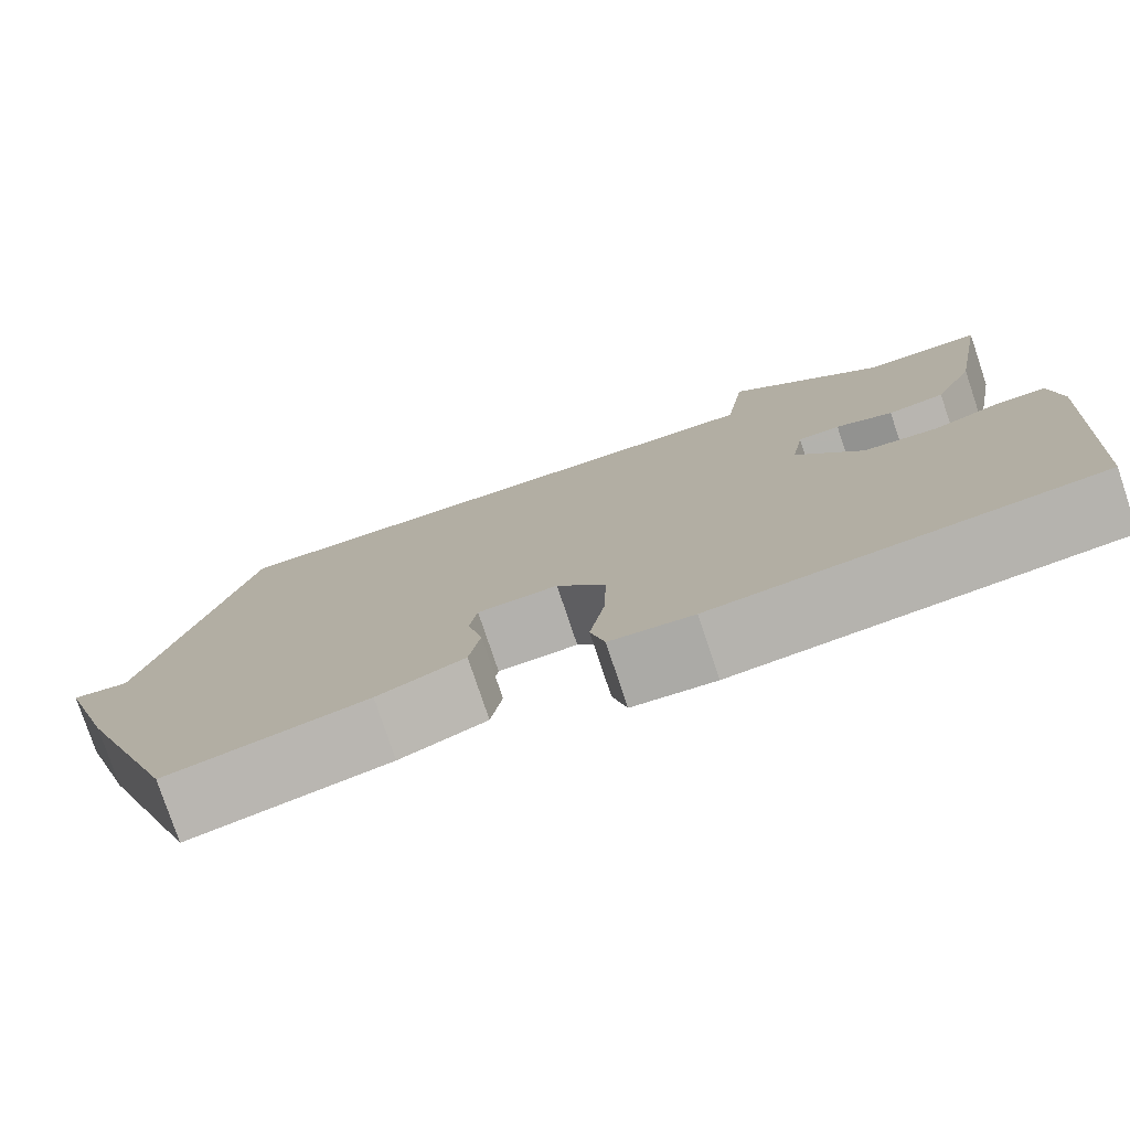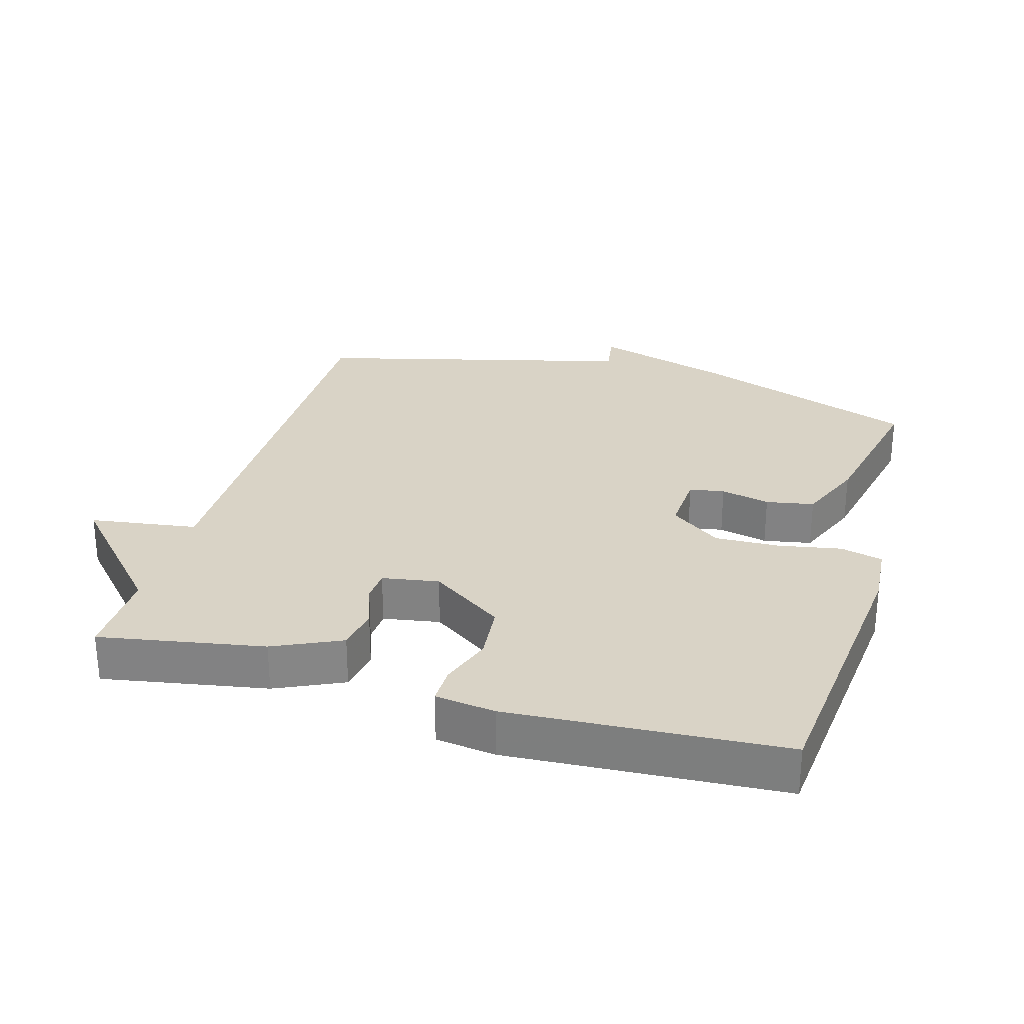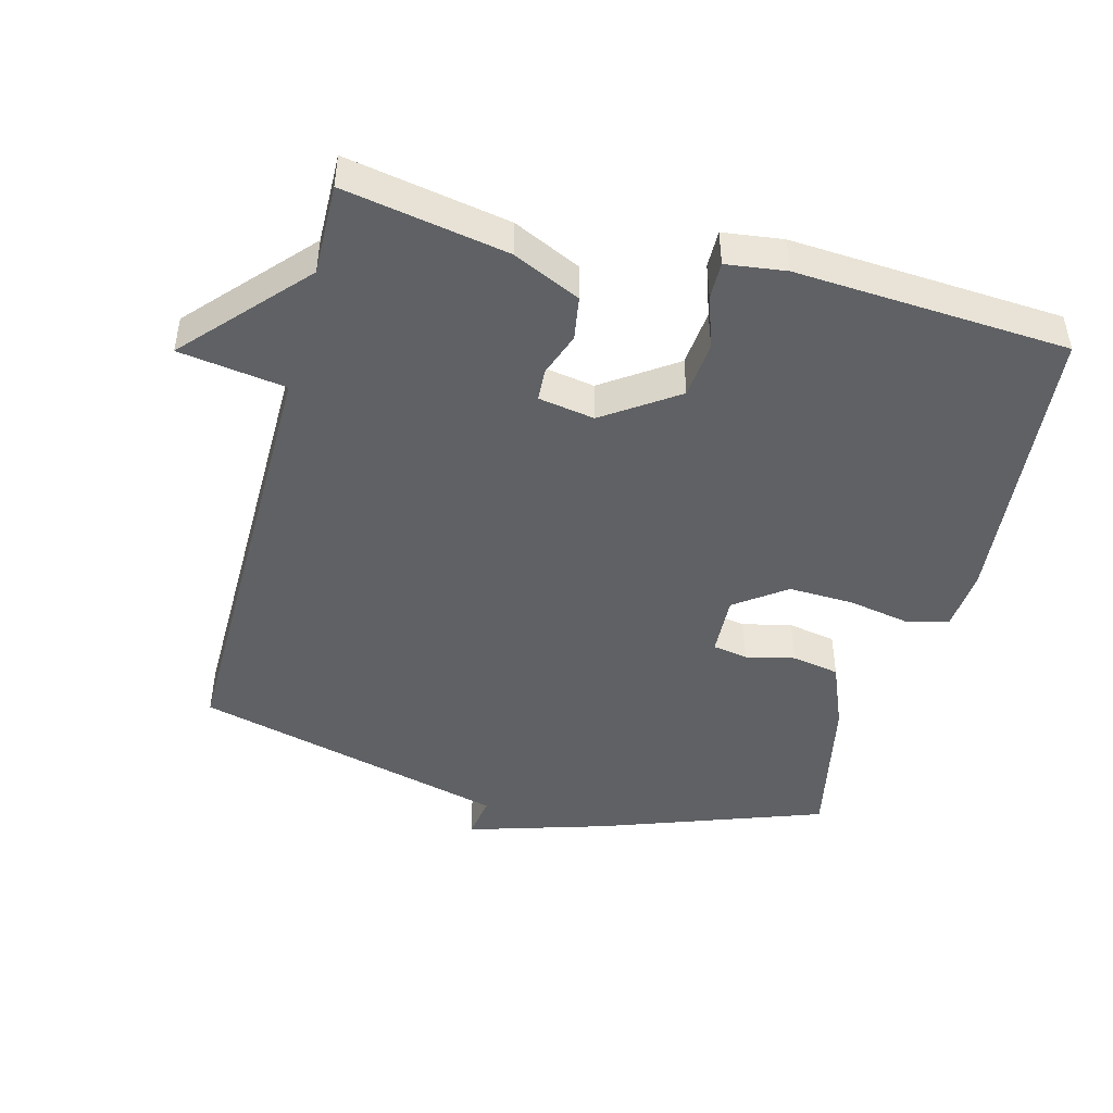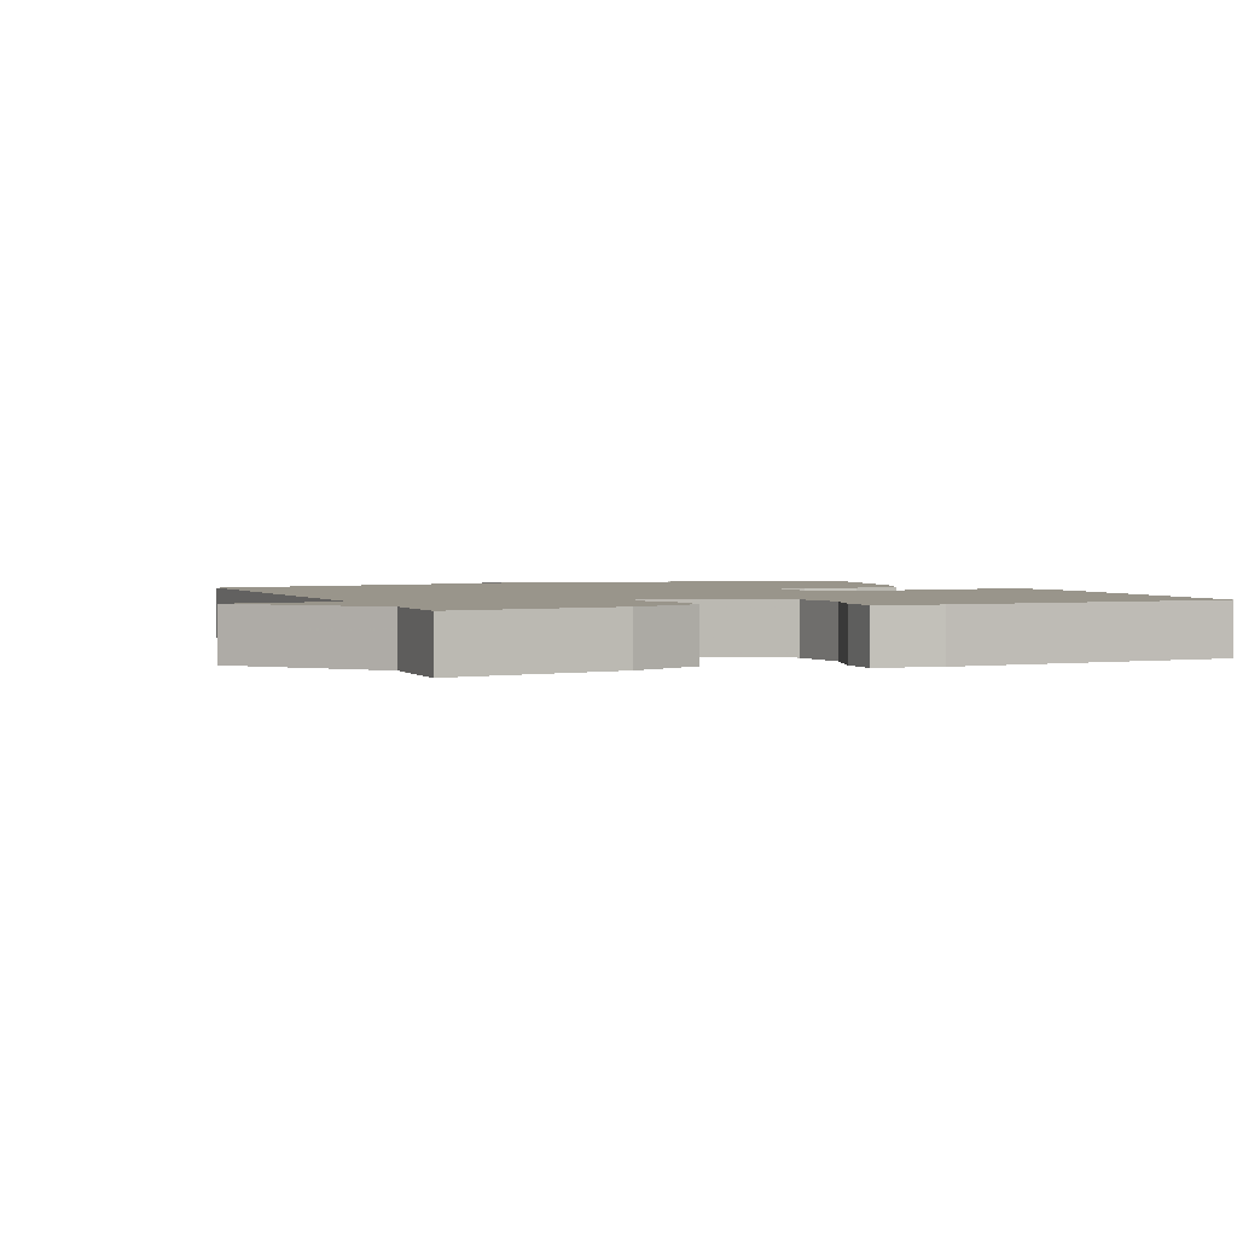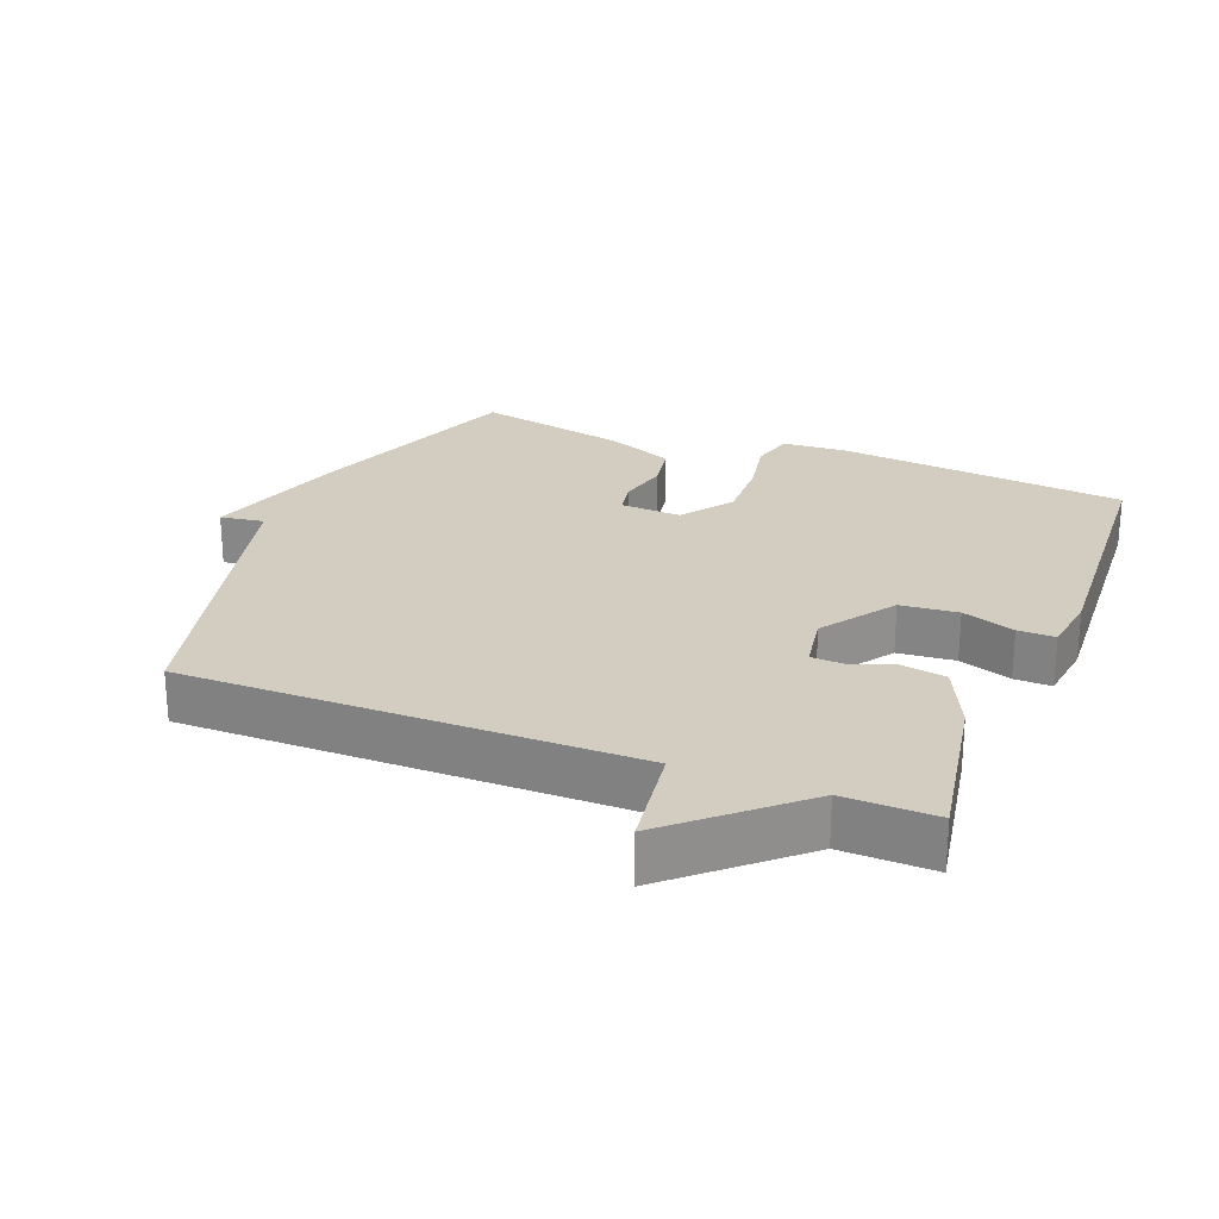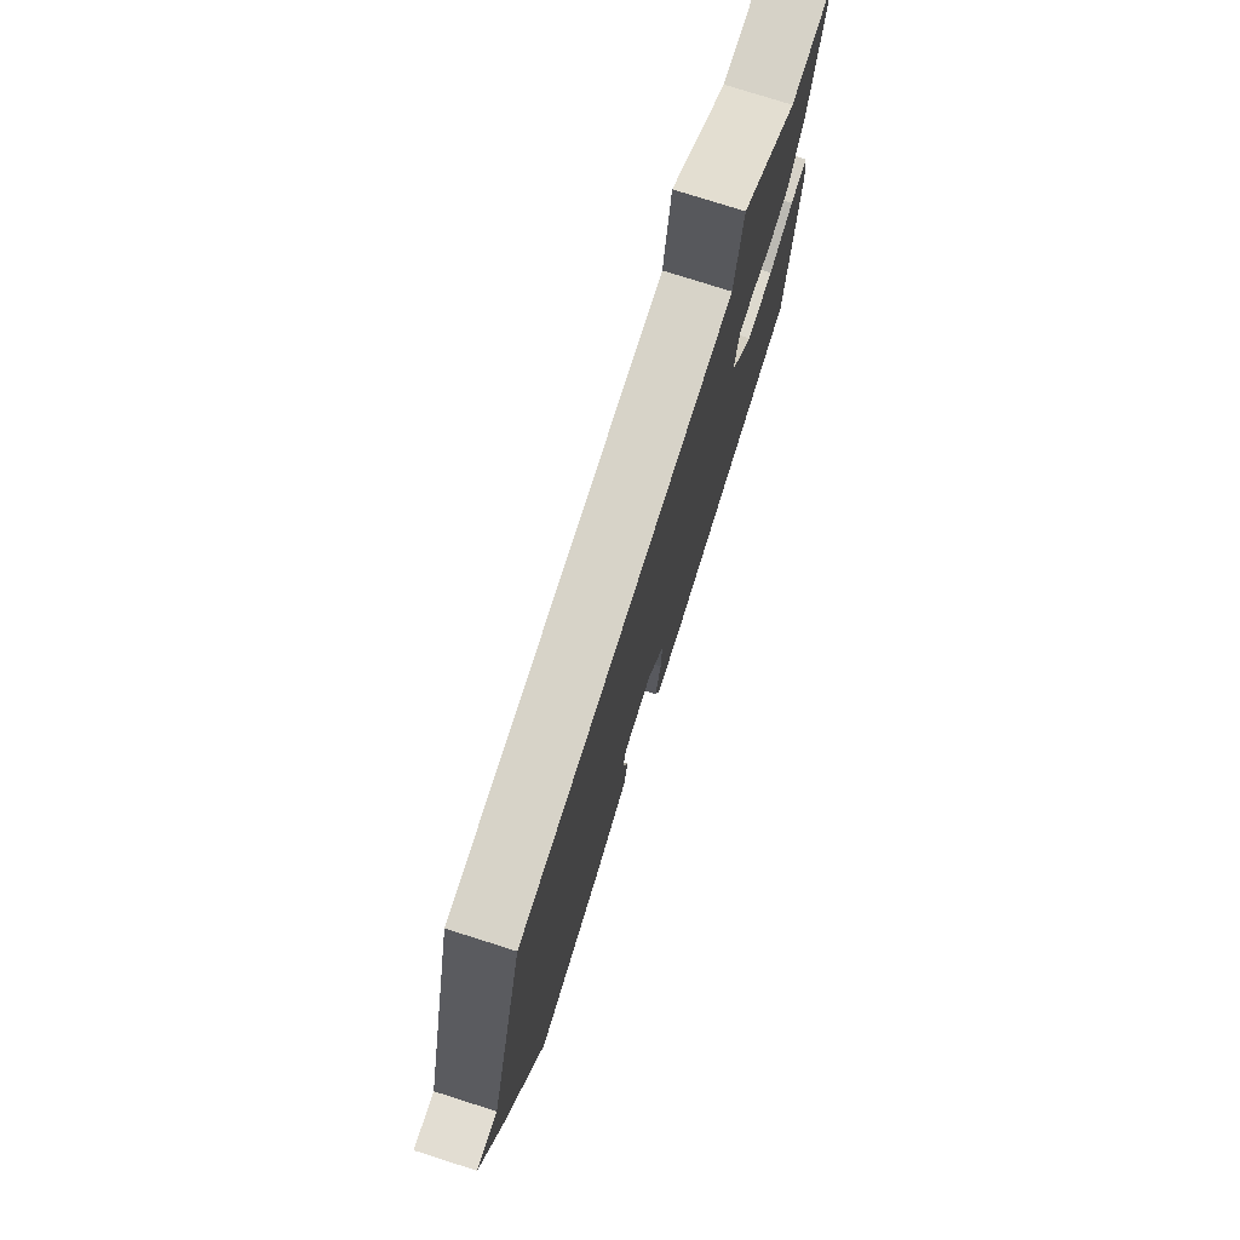
<metadata>
{"format":"obj","ext":"obj","renderer":"f3d","projection":"perspective","resolution":1024,"background":"white","views":[{"elev":-77.9,"azim":18.5,"up":"+Z"},{"elev":28.3,"azim":106.0,"up":"+Y"},{"elev":-46.2,"azim":75.0,"up":"+Y"},{"elev":2.2,"azim":67.9,"up":"+Y"},{"elev":24.8,"azim":21.6,"up":"+Y"},{"elev":77.2,"azim":-72.4,"up":"+Z"}]}
</metadata>
<code>
v -0.5 0.07 -0.5
v -0.62 0.07 -0.171
v -0.685 0.07 0.039
v -0.62 0.07 0.029
v -0.5 0.07 0.5
v 0.164 0.07 0.497
v 0.187 0.07 0.656
v 0.364 0.07 0.497
v 0.5 0.07 0.5
v 0.457 0.07 0.257
v 0.411 0.07 0.157
v 0.346 0.07 0.146
v 0.281 0.07 0.169
v 0.233 0.07 0.166
v 0.219 0.07 0.082
v 0.294 0.07 -0.026
v 0.379 0.07 -0.034
v 0.457 0.07 -0.007
v 0.512 0.07 -0.006
v 0.524 0.07 -0.095
v 0.5 0.07 -0.5
v 0.067 0.07 -0.544
v -0.027 0.07 -0.537
v -0.043 0.07 -0.474
v -0.026 0.07 -0.382
v -0.023 0.07 -0.285
v -0.078 0.07 -0.21
v -0.169 0.07 -0.215
v -0.178 0.07 -0.267
v -0.161 0.07 -0.34
v -0.174 0.07 -0.411
v -0.273 0.07 -0.452
v -0.5 0 -0.5
v -0.62 0 -0.171
v -0.685 0 0.039
v -0.62 0 0.029
v -0.5 0 0.5
v 0.164 0 0.497
v 0.187 0 0.656
v 0.364 0 0.497
v 0.5 0 0.5
v 0.457 0 0.257
v 0.411 0 0.157
v 0.346 0 0.146
v 0.281 0 0.169
v 0.233 0 0.166
v 0.219 0 0.082
v 0.294 0 -0.026
v 0.379 0 -0.034
v 0.457 0 -0.007
v 0.512 0 -0.006
v 0.524 0 -0.095
v 0.5 0 -0.5
v 0.067 0 -0.544
v -0.027 0 -0.537
v -0.043 0 -0.474
v -0.026 0 -0.382
v -0.023 0 -0.285
v -0.078 0 -0.21
v -0.169 0 -0.215
v -0.178 0 -0.267
v -0.161 0 -0.34
v -0.174 0 -0.411
v -0.273 0 -0.452
f 2 3 4
f 1 2 4
f 32 1 4
f 31 32 4
f 30 31 4
f 29 30 4
f 28 29 4 5
f 27 28 5 6
f 26 27 6
f 25 26 6
f 23 24 25
f 22 23 25
f 21 22 25
f 20 21 25
f 19 20 25
f 18 19 25
f 17 18 25
f 16 17 25
f 15 16 25
f 14 15 25 6
f 6 7 8
f 14 6 8
f 13 14 8
f 11 12 13
f 10 11 13
f 9 10 13
f 8 9 13
f 36 35 34
f 36 34 33
f 36 33 64
f 36 64 63
f 36 63 62
f 36 62 61
f 37 36 61 60
f 38 37 60 59
f 38 59 58
f 38 58 57
f 57 56 55
f 57 55 54
f 57 54 53
f 57 53 52
f 57 52 51
f 57 51 50
f 57 50 49
f 57 49 48
f 57 48 47
f 38 57 47 46
f 40 39 38
f 40 38 46
f 40 46 45
f 45 44 43
f 45 43 42
f 45 42 41
f 45 41 40
f 1 33 34 2
f 2 34 35 3
f 3 35 36 4
f 4 36 37 5
f 5 37 38 6
f 6 38 39 7
f 7 39 40 8
f 8 40 41 9
f 9 41 42 10
f 10 42 43 11
f 11 43 44 12
f 12 44 45 13
f 13 45 46 14
f 14 46 47 15
f 15 47 48 16
f 16 48 49 17
f 17 49 50 18
f 18 50 51 19
f 19 51 52 20
f 20 52 53 21
f 21 53 54 22
f 22 54 55 23
f 23 55 56 24
f 24 56 57 25
f 25 57 58 26
f 26 58 59 27
f 27 59 60 28
f 28 60 61 29
f 29 61 62 30
f 30 62 63 31
f 31 63 64 32
f 32 64 33 1

</code>
